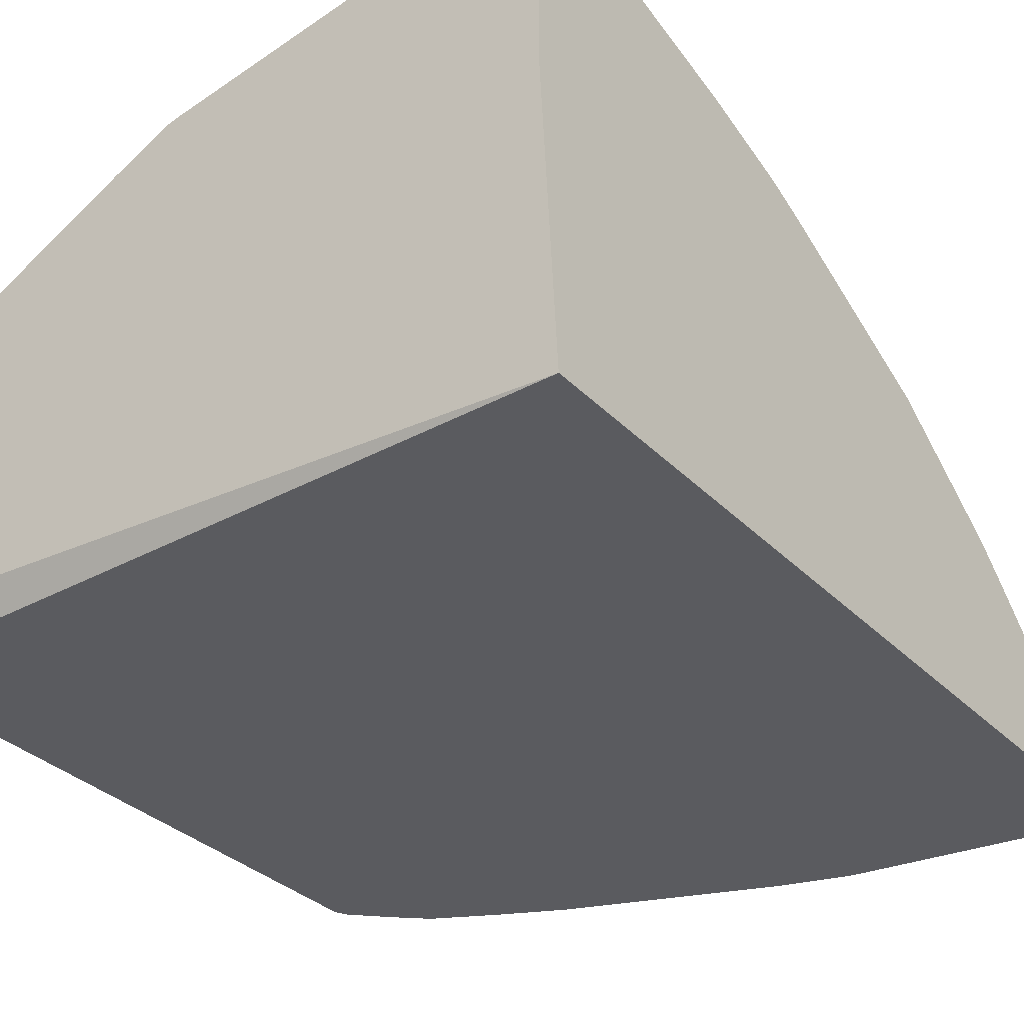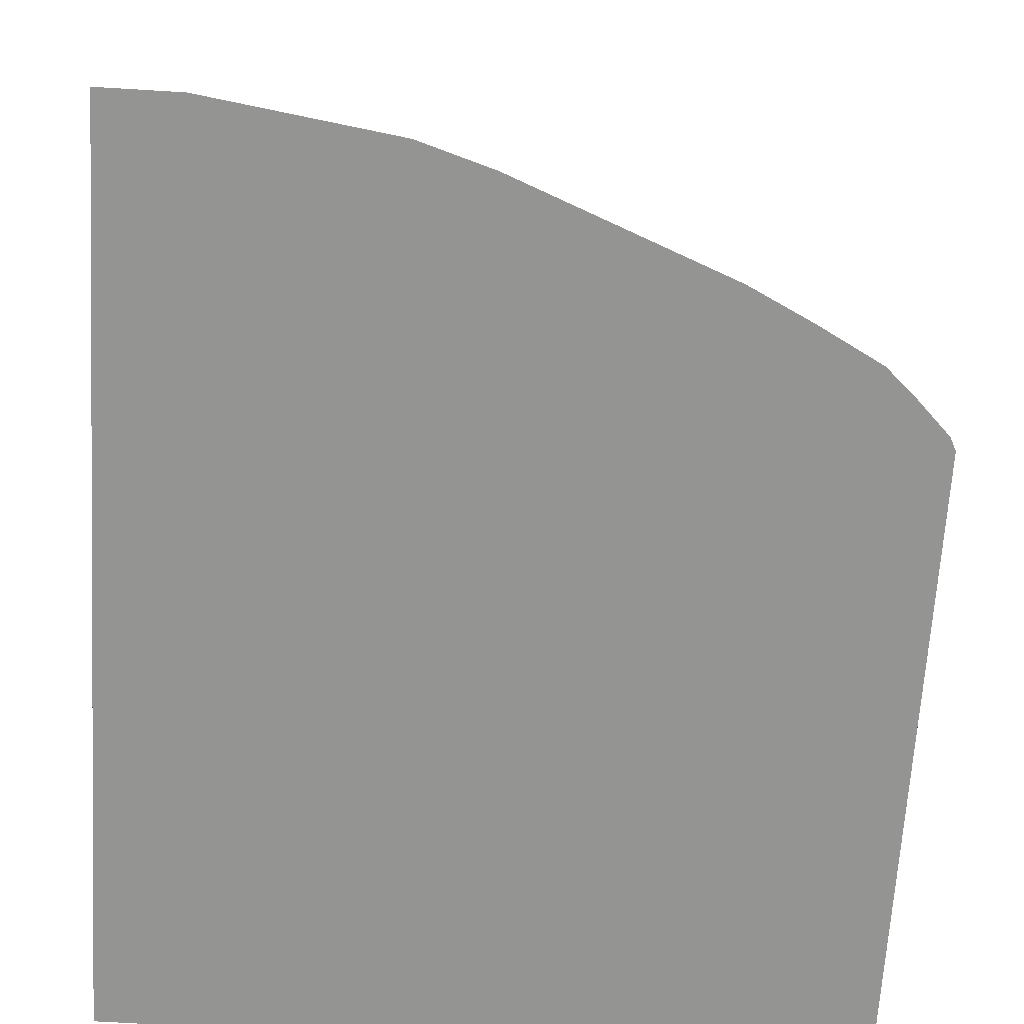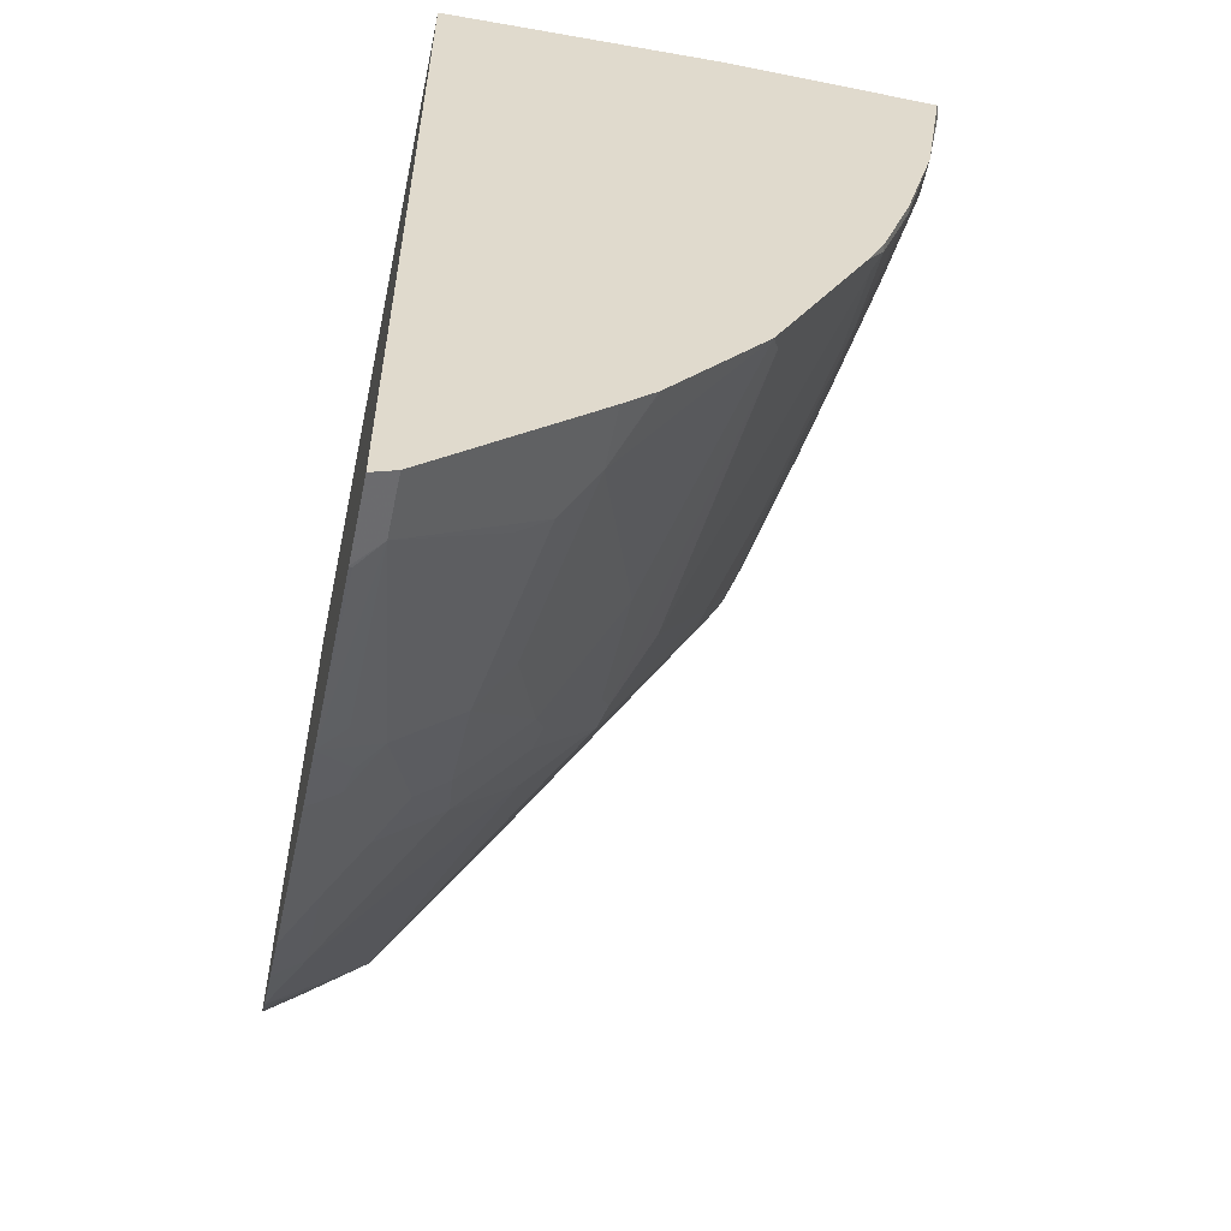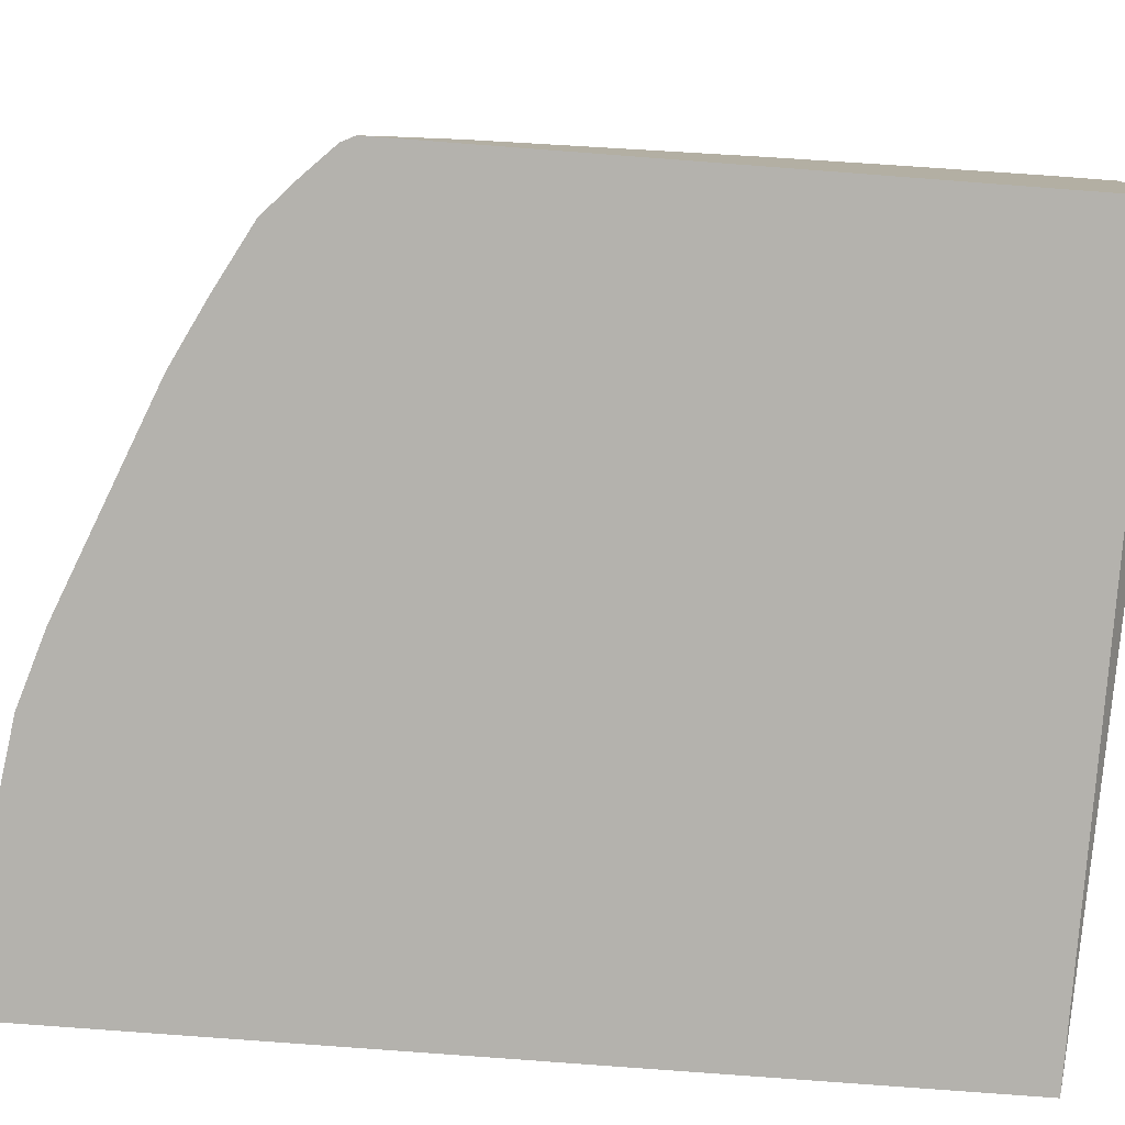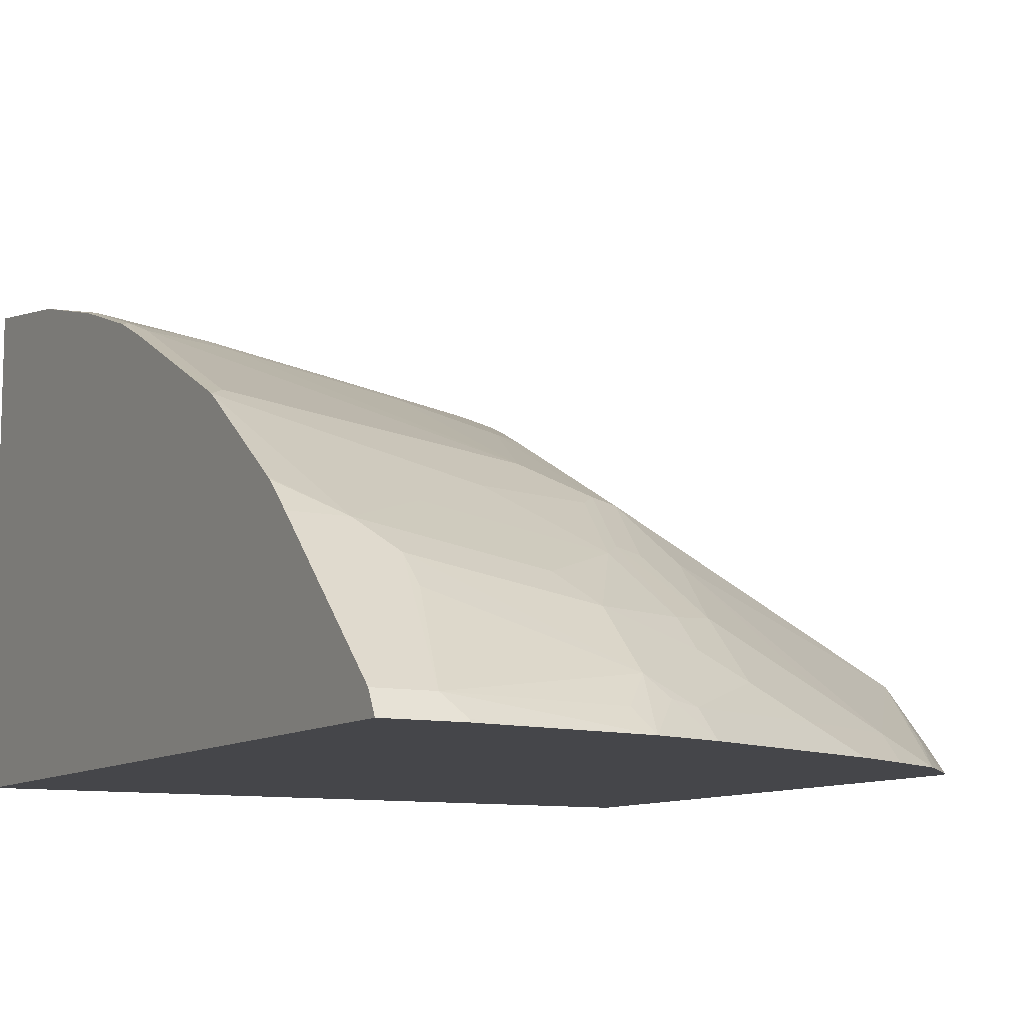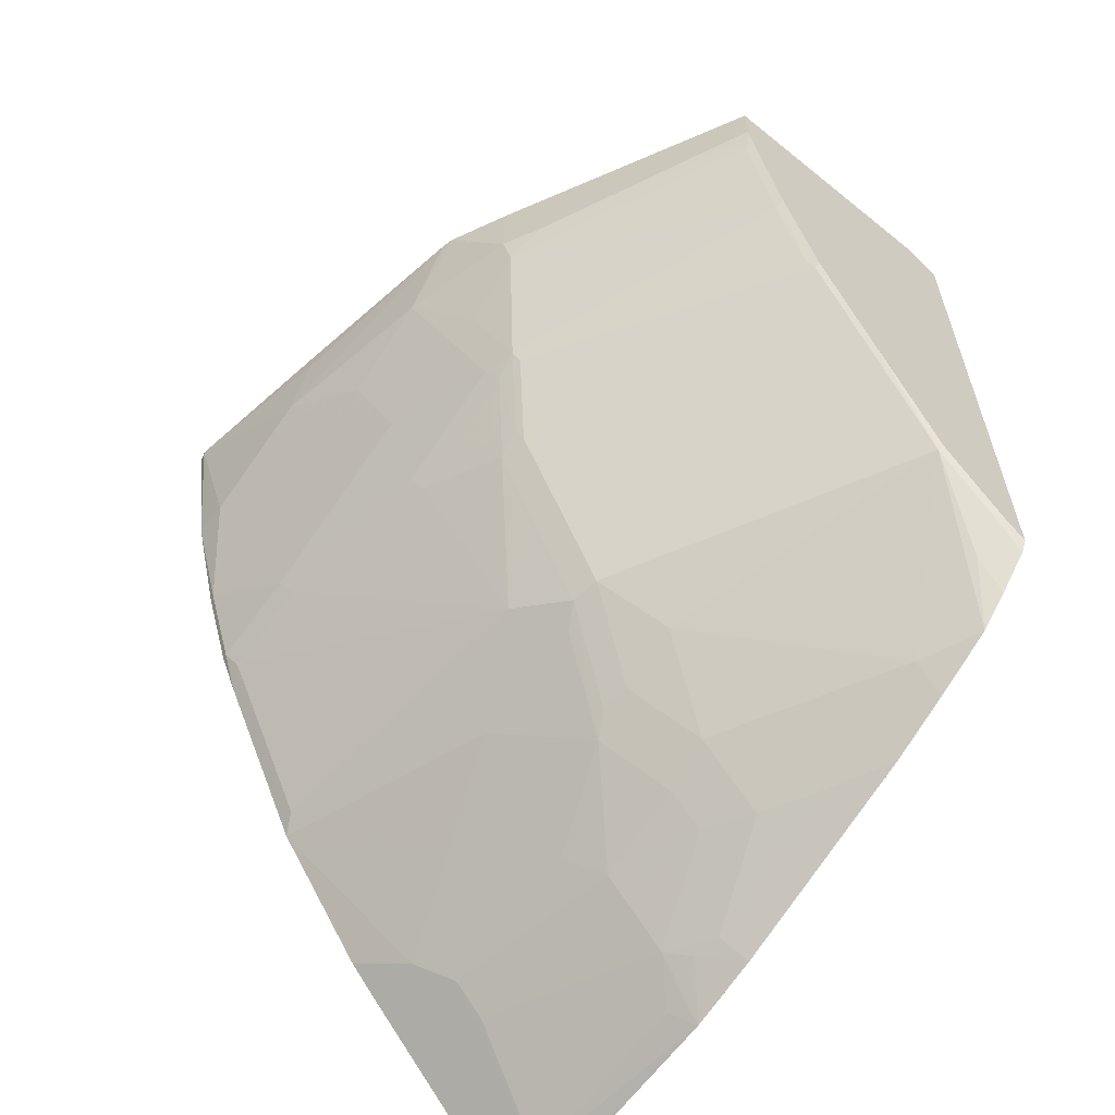
<metadata>
{"format":"obj","ext":"obj","renderer":"f3d","projection":"perspective","resolution":1024,"background":"white","views":[{"elev":-33.3,"azim":-143.3,"up":"+Z"},{"elev":-67.0,"azim":-3.5,"up":"+Z"},{"elev":-57.2,"azim":-101.9,"up":"+Y"},{"elev":-79.5,"azim":85.7,"up":"+Z"},{"elev":-9.9,"azim":-29.0,"up":"+Z"},{"elev":-60.6,"azim":50.5,"up":"+Y"}]}
</metadata>
<code>
v 0.4518 0.3216 0.5951
v -0.00399 0.3216 0.7493
v 0.4518 0.3216 0.7485
v 0.4518 0.3087 0.5708
v -0.00399 0.3087 0.5708
v -0.00399 0.3216 0.882
v 0.3409 0.3216 0.8039
v 0.4518 0.2894 0.7485
v 0.4518 -0.07738 0.5708
v -0.00399 -0.2452 0.5708
v 0.003192 0.3216 0.8844
v -0.00399 0.2315 0.8682
v 0.3366 0.3216 0.806
v 0.3409 0.2894 0.8039
v 0.3151 0.2701 0.8168
v 0.4518 0.2804 0.7468
v 0.4518 -0.06539 0.5864
v 0.4478 -0.08525 0.5708
v 0.04419 -0.2452 0.5708
v -0.00399 -0.238 0.5853
v 0.1158 0.3087 0.8682
v 0.1158 0.3216 0.8682
v 0.0193 0.2315 0.8682
v 0.05789 0.2508 0.8682
v 0.09648 0.2701 0.8682
v -0.00399 0.1551 0.8481
v 2.478e-05 0.1543 0.8489
v 0.3109 0.3216 0.8189
v 0.2894 0.2701 0.8297
v 0.2918 0.2508 0.8248
v 0.4461 0.2701 0.7477
v 0.4518 0.2745 0.7454
v 0.4518 -0.02683 0.625
v 0.4486 -0.0675 0.5885
v 0.4285 -0.1046 0.5708
v 0.04504 -0.2443 0.5724
v 0.03219 -0.238 0.5853
v 0.1575 -0.2284 0.5708
v -0.00399 -0.1608 0.6625
v 0.2445 0.3216 0.8489
v 0.05789 0.1157 0.8297
v 0.1737 0.1736 0.8297
v 0.1544 0.2315 0.8489
v 0.2122 0.2701 0.8489
v -0.00399 0.09725 0.8289
v 2.478e-05 0.09647 0.8297
v 0.2894 0.3216 0.8297
v 0.2516 0.3216 0.8473
v 0.4461 0.1929 0.7283
v 0.2532 0.2122 0.8248
v 0.2725 0.1543 0.8055
v 0.4518 0.1974 0.7261
v 0.4486 -0.02893 0.6271
v 0.4518 0.05075 0.6644
v 0.4293 -0.08681 0.5885
v 0.4092 -0.1223 0.5708
v 0.148 -0.2187 0.5853
v 0.1672 -0.1993 0.6046
v 0.05146 -0.18 0.6432
v 0.05146 -0.1608 0.6625
v 0.2019 -0.2145 0.5708
v 0.1801 -0.2058 0.5917
v -0.00399 -0.1415 0.6817
v 0.06435 0.1029 0.8232
v 0.1801 0.1029 0.8039
v 0.1737 0.1157 0.8103
v 0.2122 0.135 0.8103
v 0.2508 0.1543 0.8103
v 0.2315 0.2122 0.8297
v -0.00399 0.07317 0.818
v -0.00399 0.06584 0.8143
v 0.006449 0.04498 0.8039
v 0.006449 0.0836 0.8232
v 0.4518 0.1929 0.7247
v 0.4461 0.135 0.7091
v 0.4486 0.1833 0.7236
v 0.2573 0.1415 0.8039
v 0.2532 0.09647 0.7862
v 0.2749 0.1447 0.8007
v 0.4518 0.08931 0.6837
v 0.4486 0.0482 0.6657
v 0.41 -0.02893 0.6464
v 0.2749 -0.0675 0.685
v 0.3714 -0.1254 0.5885
v 0.3706 -0.1431 0.5708
v 0.1978 -0.2026 0.5885
v 0.2251 -0.1608 0.6239
v 0.1672 -0.1608 0.6432
v 0.148 -0.1415 0.6625
v 0.03219 -0.1415 0.6817
v 0.332 -0.1624 0.5708
v 0.2942 -0.164 0.5885
v -0.00399 -0.1215 0.7009
v 0.1994 -0.01284 0.746
v 0.2187 0.1222 0.8039
v 0.2379 0.0836 0.7846
v -0.00399 0.02728 0.7951
v 0.006449 -0.03215 0.7653
v 0.4518 0.1858 0.7223
v 0.4518 0.1395 0.7069
v 0.4486 0.1254 0.7043
v 0.2556 0.08682 0.7814
v 0.41 0.1254 0.7236
v 0.2556 0.0482 0.7621
v 0.3328 0.0482 0.7236
v 0.4486 0.08682 0.685
v 0.4518 0.1279 0.703
v 0.41 0.0482 0.685
v 0.2556 -0.02893 0.7236
v 0.2556 -0.1254 0.6464
v 0.3328 -0.1254 0.6078
v 0.2556 -0.164 0.6078
v 0.2251 -0.1415 0.6432
v 0.2058 -0.1029 0.6817
v 0.09005 -0.1029 0.7011
v -0.00399 -0.1197 0.7023
v -0.00399 -0.04253 0.7601
v 0.2379 -0.03215 0.7268
v 0.2379 0.04498 0.7653
v 0.148 -0.06428 0.7203
v 0.2187 -0.09003 0.6882
v 0.2363 -0.08681 0.685
v 0.2251 -0.04497 0.7203
f 64 73 94
f 63 90 93
f 61 92 86
f 58 112 87
f 61 91 92
f 60 88 89
f 60 89 90
f 58 60 59
f 58 88 60
f 58 87 88
f 64 94 65
f 61 86 62
f 65 95 67
f 71 97 72
f 65 94 96
f 65 96 95
f 67 95 77
f 67 77 68
f 72 97 98
f 72 98 94
f 72 94 73
f 74 76 99
f 75 100 76
f 75 79 101
f 75 101 100
f 58 86 112
f 65 67 66
f 58 62 86
f 42 67 68
f 53 56 55
f 76 100 99
f 42 68 69
f 42 69 44
f 42 44 43
f 44 69 50
f 45 70 46
f 46 70 71
f 46 71 72
f 46 72 73
f 46 73 64
f 49 74 52
f 49 51 75
f 49 75 76
f 49 76 74
f 50 69 51
f 51 68 77
f 51 77 78
f 51 78 79
f 51 79 75
f 51 69 68
f 53 54 80
f 53 80 81
f 53 81 108
f 53 108 82
f 53 82 83
f 53 83 84
f 53 84 56
f 56 84 85
f 77 95 96
f 90 116 93
f 78 96 102
f 94 119 96
f 96 119 104
f 96 104 102
f 97 117 98
f 98 117 120
f 98 120 118
f 100 101 107
f 101 103 106
f 103 105 108
f 103 108 106
f 104 119 118
f 104 118 109
f 94 118 119
f 104 109 105
f 109 121 122
f 109 122 110
f 110 122 121
f 110 121 113
f 110 112 111
f 113 121 114
f 114 121 118
f 114 118 123
f 114 123 120
f 114 120 115
f 115 120 117
f 118 120 123
f 109 118 121
f 94 98 118
f 90 117 116
f 90 115 117
f 78 102 79
f 79 103 101
f 79 102 104
f 79 104 105
f 79 105 103
f 80 106 81
f 80 107 101
f 80 101 106
f 81 106 108
f 82 108 105
f 82 105 109
f 82 109 83
f 83 110 111
f 83 111 84
f 83 109 110
f 84 111 112
f 84 112 92
f 84 92 91
f 84 91 85
f 86 92 112
f 87 112 110
f 87 110 113
f 87 113 88
f 88 114 89
f 89 114 115
f 89 115 90
f 42 66 67
f 77 96 78
f 41 46 64
f 88 113 114
f 41 65 66
f 2 93 116
f 2 116 117
f 2 117 97
f 2 97 71
f 2 71 70
f 2 70 45
f 2 45 26
f 2 26 12
f 2 12 6
f 3 7 14
f 3 14 8
f 4 9 18
f 2 63 93
f 4 18 35
f 4 56 85
f 4 85 91
f 4 91 61
f 4 61 38
f 4 38 19
f 4 19 10
f 4 10 5
f 6 12 11
f 7 13 14
f 8 14 15
f 8 15 16
f 9 17 18
f 4 35 56
f 2 39 63
f 2 20 39
f 2 10 20
f 41 66 42
f 1 2 6
f 1 6 11
f 1 11 22
f 1 22 40
f 1 40 48
f 1 48 47
f 1 47 28
f 1 28 13
f 1 13 7
f 1 7 3
f 1 3 8
f 1 8 16
f 1 16 32
f 1 32 52
f 1 52 74
f 1 74 99
f 1 99 100
f 1 100 107
f 1 107 80
f 1 80 54
f 1 54 33
f 1 33 17
f 1 17 9
f 1 9 4
f 1 5 2
f 2 5 10
f 10 19 37
f 10 37 20
f 1 4 5
f 11 12 23
f 27 46 41
f 28 47 29
f 29 44 30
f 29 47 48
f 29 48 44
f 30 49 31
f 30 44 50
f 30 50 51
f 30 51 49
f 31 49 52
f 31 52 32
f 33 54 53
f 34 55 35
f 35 55 56
f 36 38 37
f 37 38 57
f 37 57 58
f 37 58 59
f 37 59 60
f 38 61 62
f 38 62 58
f 38 58 57
f 39 60 90
f 39 90 63
f 40 44 48
f 11 21 22
f 41 64 65
f 26 46 27
f 26 45 46
f 34 53 55
f 25 43 44
f 11 24 25
f 25 44 40
f 11 25 21
f 12 26 27
f 12 27 23
f 13 28 29
f 13 29 15
f 13 15 14
f 11 23 24
f 15 30 31
f 15 31 16
f 16 31 32
f 17 33 53
f 17 53 34
f 15 29 30
f 23 41 24
f 24 42 25
f 17 34 18
f 24 41 42
f 23 27 41
f 21 25 40
f 25 42 43
f 20 60 39
f 20 37 60
f 19 38 36
f 19 36 37
f 18 34 35
f 21 40 22

</code>
